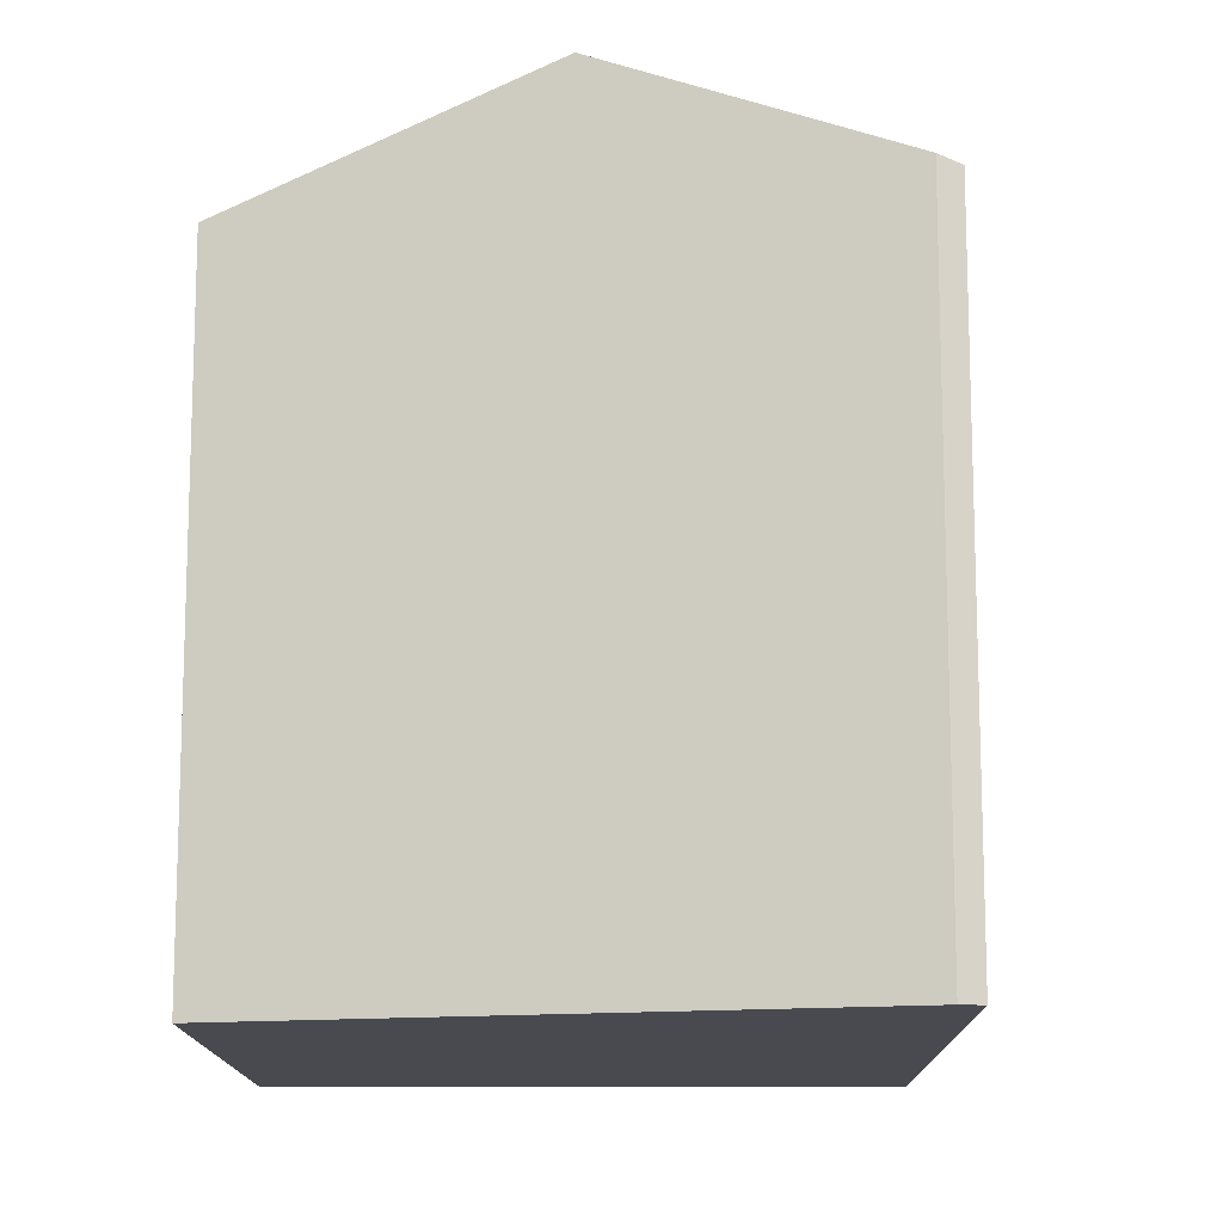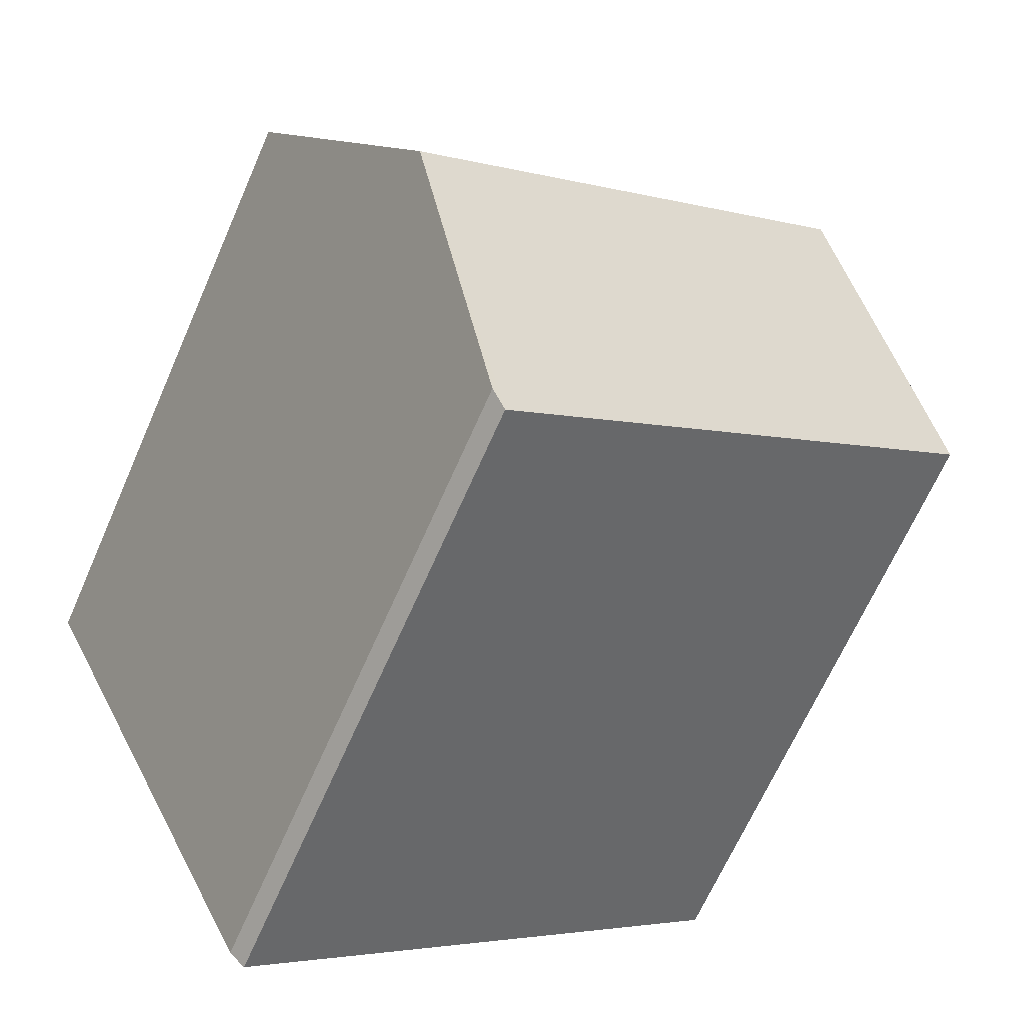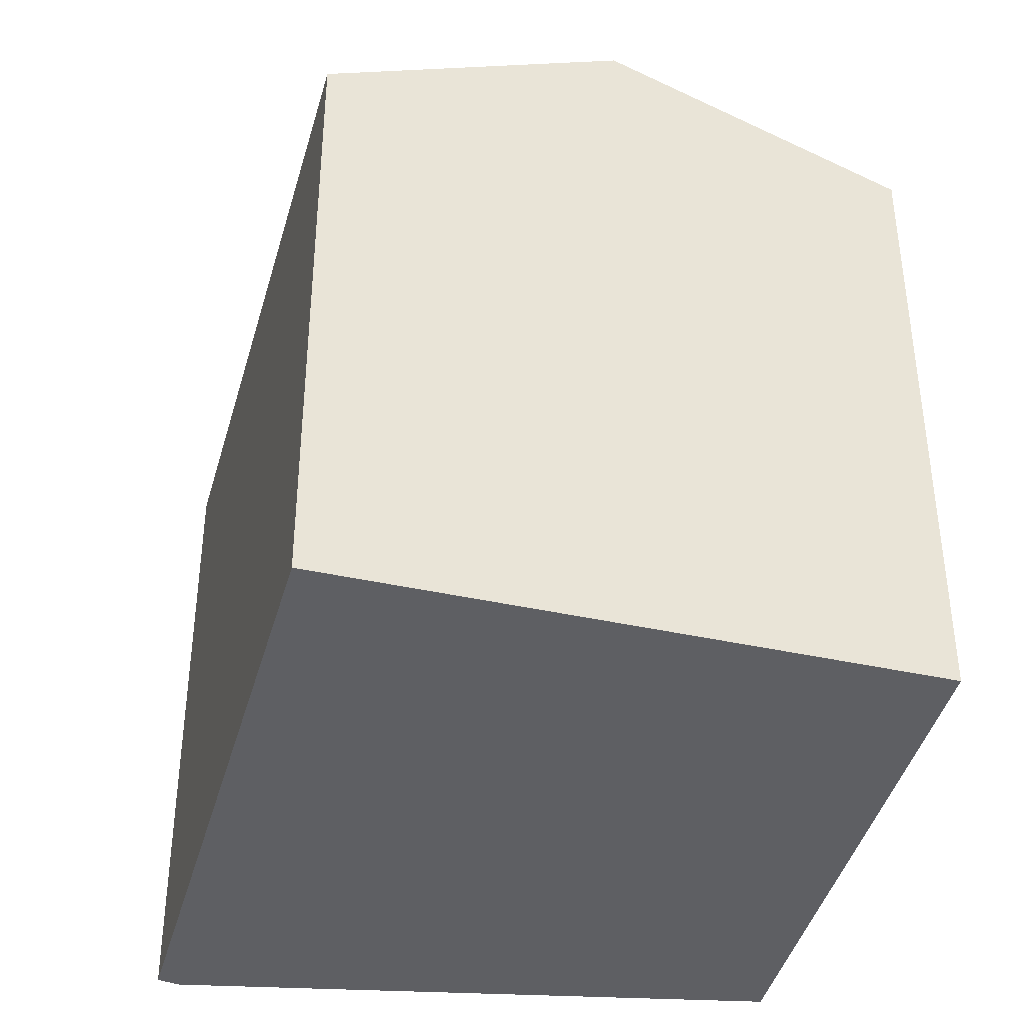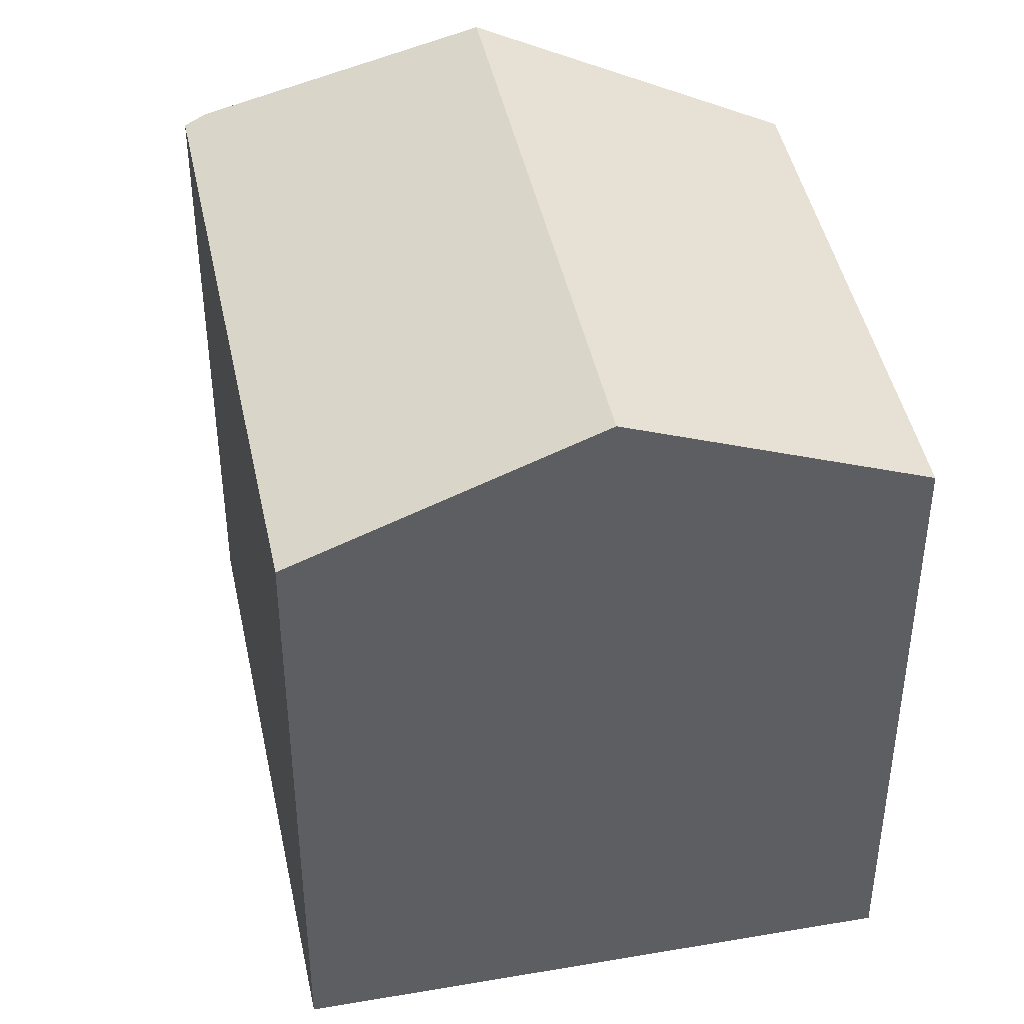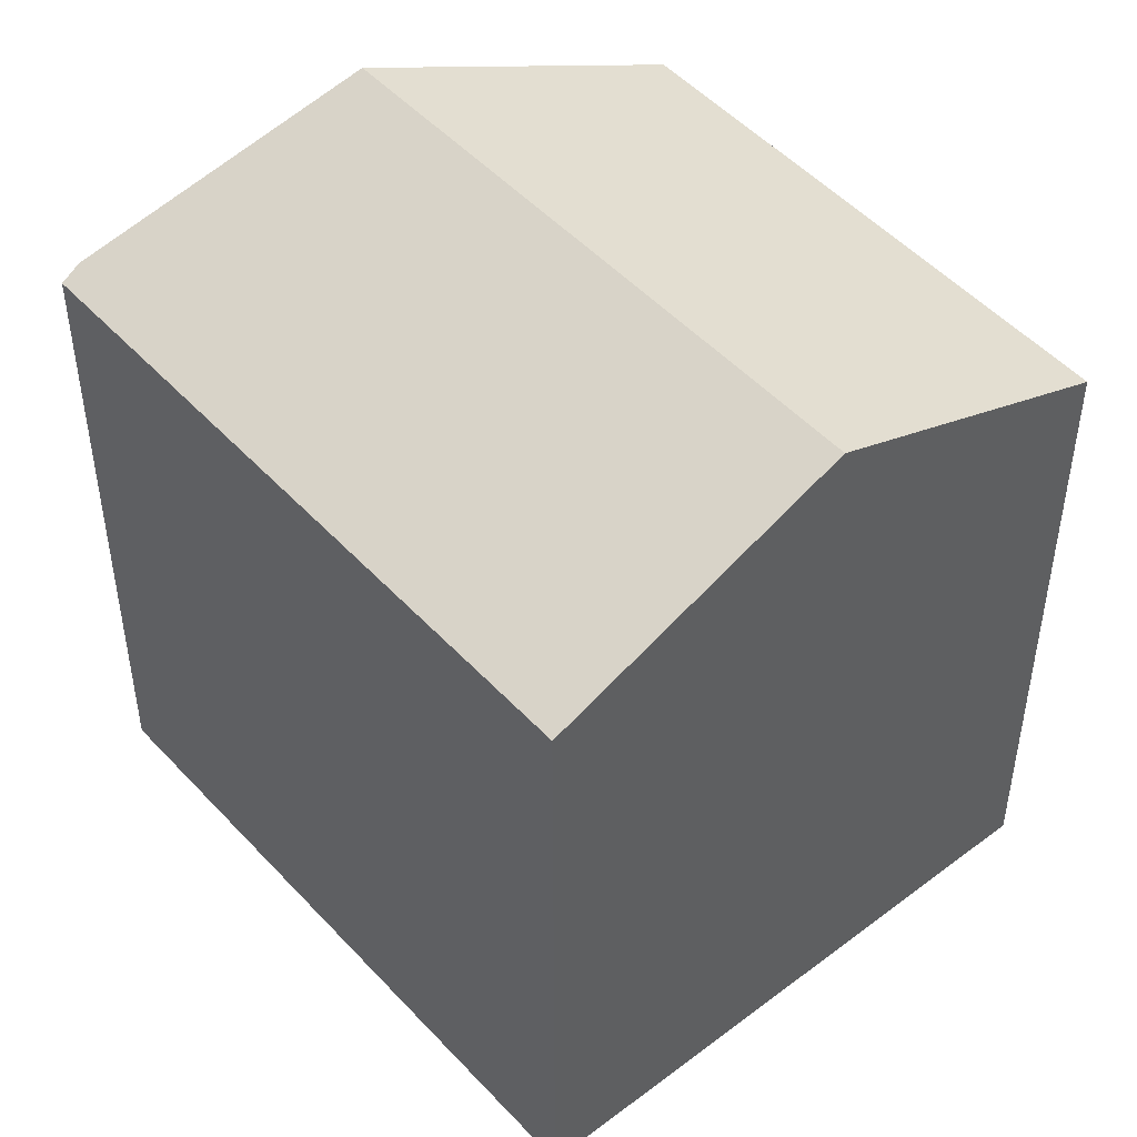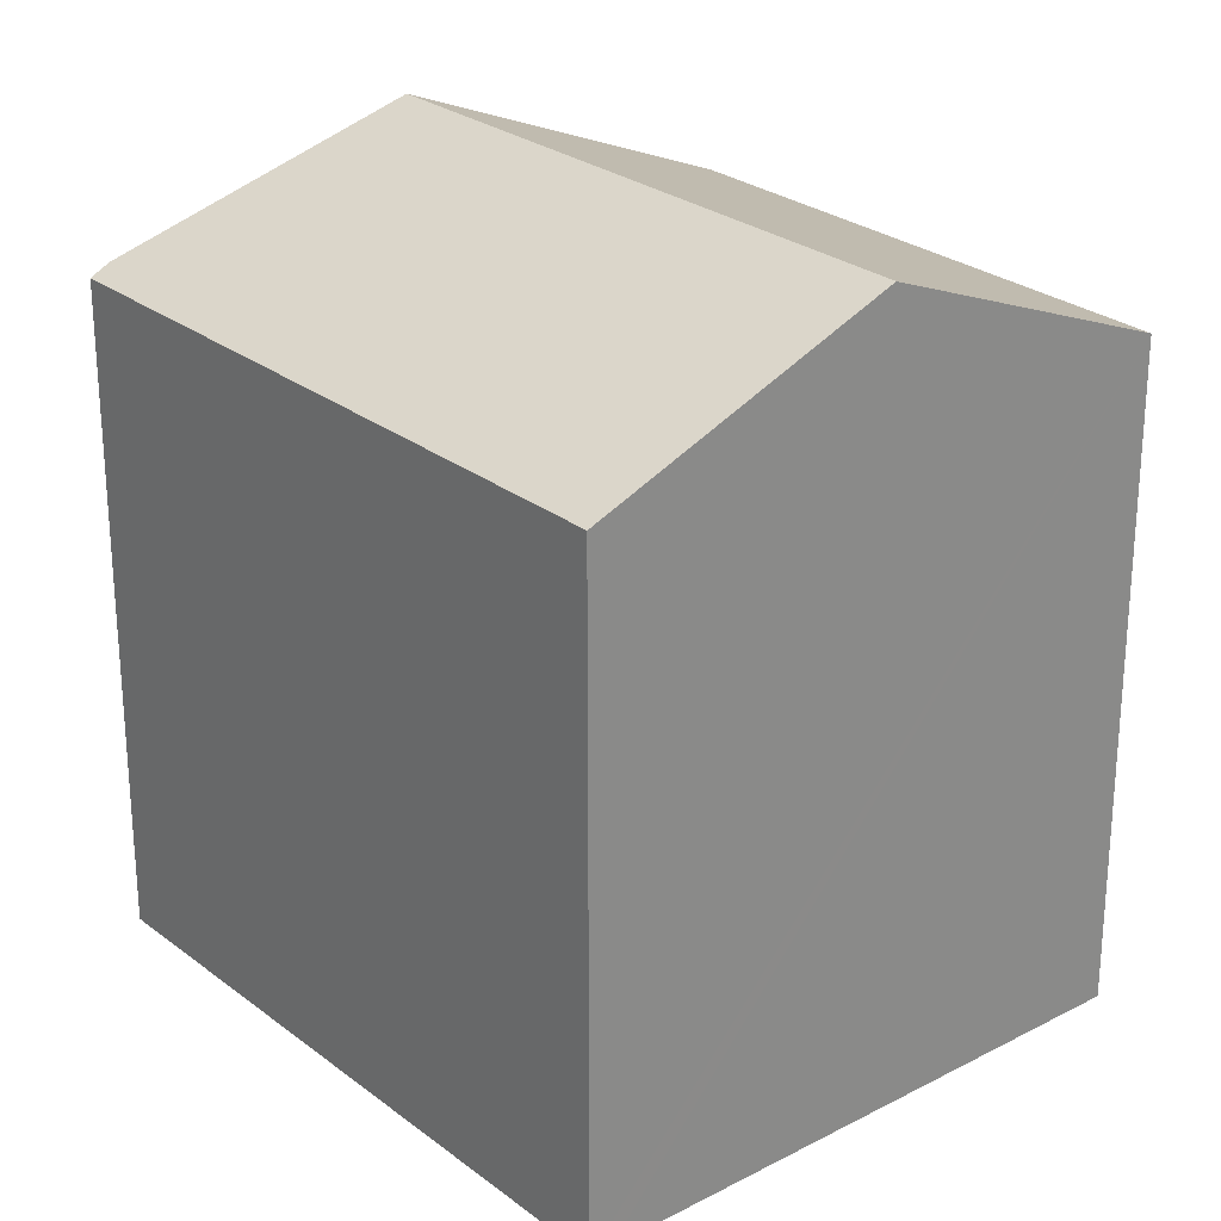
<metadata>
{"format":"obj","ext":"obj","renderer":"f3d","projection":"perspective","resolution":1024,"background":"white","views":[{"elev":-13.5,"azim":128.4,"up":"+Y"},{"elev":-66.7,"azim":156.3,"up":"+Z"},{"elev":-41.6,"azim":-66.9,"up":"+Y"},{"elev":44.1,"azim":-63.4,"up":"+Y"},{"elev":49.2,"azim":-92.2,"up":"+Y"},{"elev":26.4,"azim":-91.6,"up":"+Y"}]}
</metadata>
<code>
v  11.29 13.33 -2.236
v  12.72 12.42 -0.404
v  11.67 13.33 -2.535
v  3.232 13.33 4.138
v  14.08 11.25 2.341
v  6.435 11.29 8.238
v  9.181 11.28 -7.26
v  9.467 11.43 -6.992
v  8.061 11.28 -6.374
v  0 11.28 6.905e-16
v  0.238 11.43 0.305
v  9.467 4.281e-16 -6.992
v  9.181 4.445e-16 -7.26
v  14.08 -1.433e-16 2.341
v  12.72 2.474e-17 -0.404
v  11.67 1.552e-16 -2.535
v  0 0 0
v  8.061 3.903e-16 -6.374
v  0.238 -1.868e-17 0.305
v  6.435 -5.044e-16 8.238
v  3.232 -2.534e-16 4.138
g defaultobject
f 1 2 3
f 2 1 4
f 2 4 5
f 5 4 6
f 7 3 8
f 3 7 9
f 3 9 1
f 1 9 4
f 4 9 10
f 4 10 11
f 12 7 8
f 7 12 13
f 14 2 5
f 2 14 3
f 3 14 8
f 8 14 15
f 8 15 12
f 12 15 16
f 13 9 7
f 9 13 10
f 10 13 17
f 17 13 18
f 17 11 10
f 11 17 4
f 4 17 6
f 6 17 19
f 6 19 20
f 20 19 21
f 20 5 6
f 5 20 14
f 18 19 17
f 19 18 21
f 21 18 13
f 21 13 12
f 21 12 16
f 21 16 20
f 20 16 15
f 20 15 14

</code>
